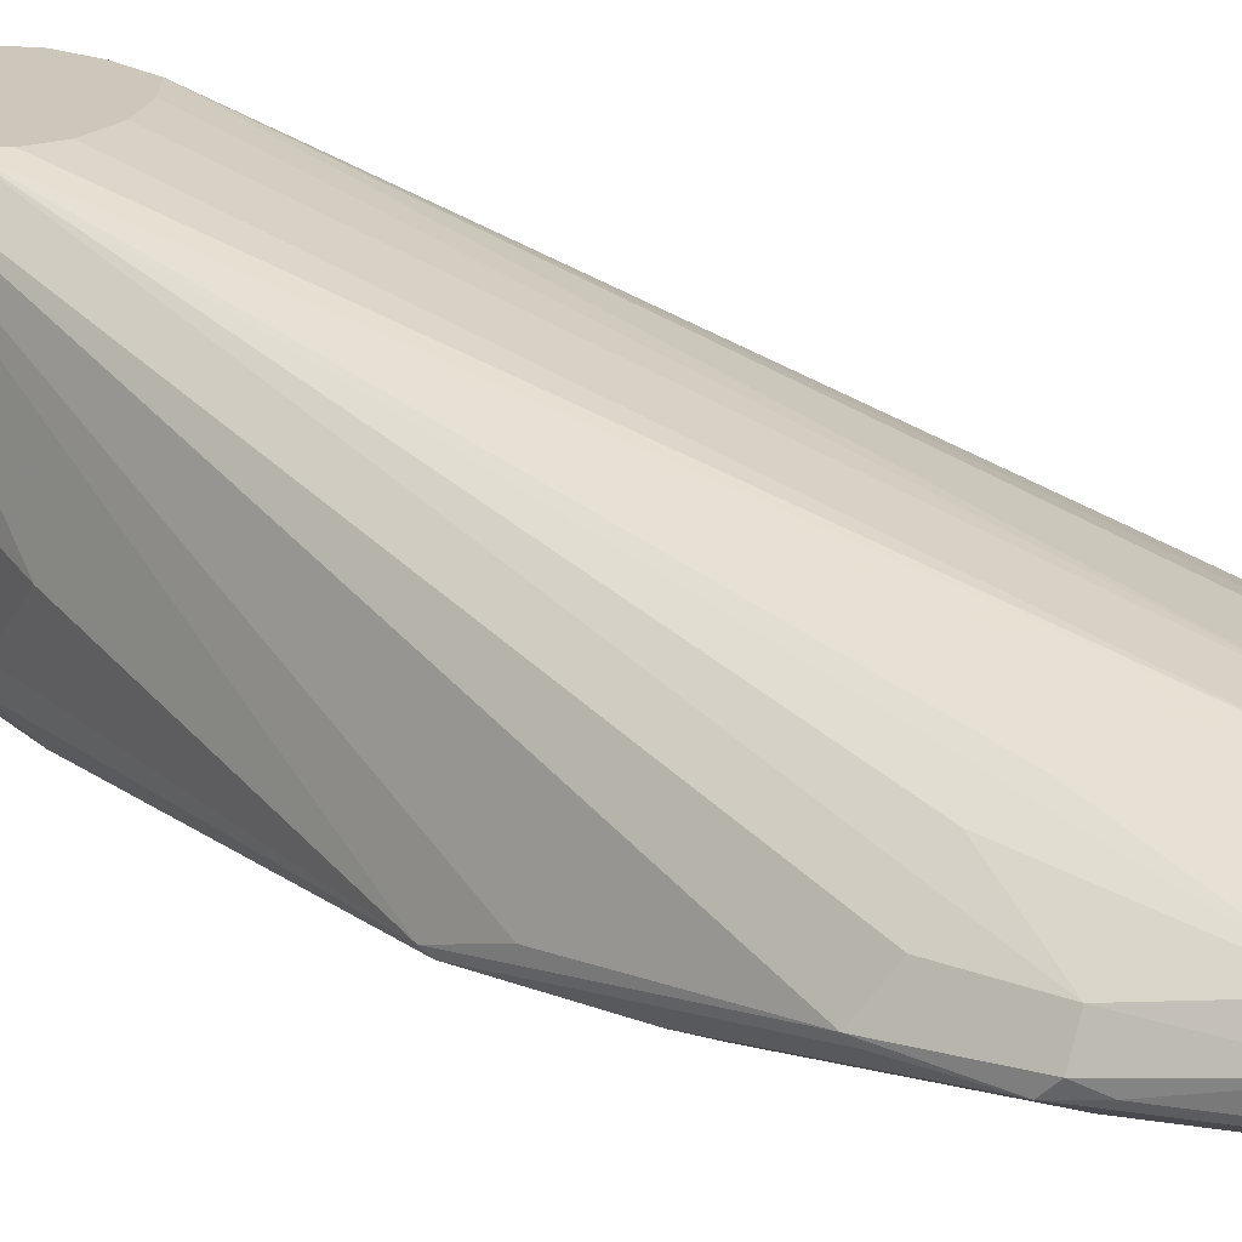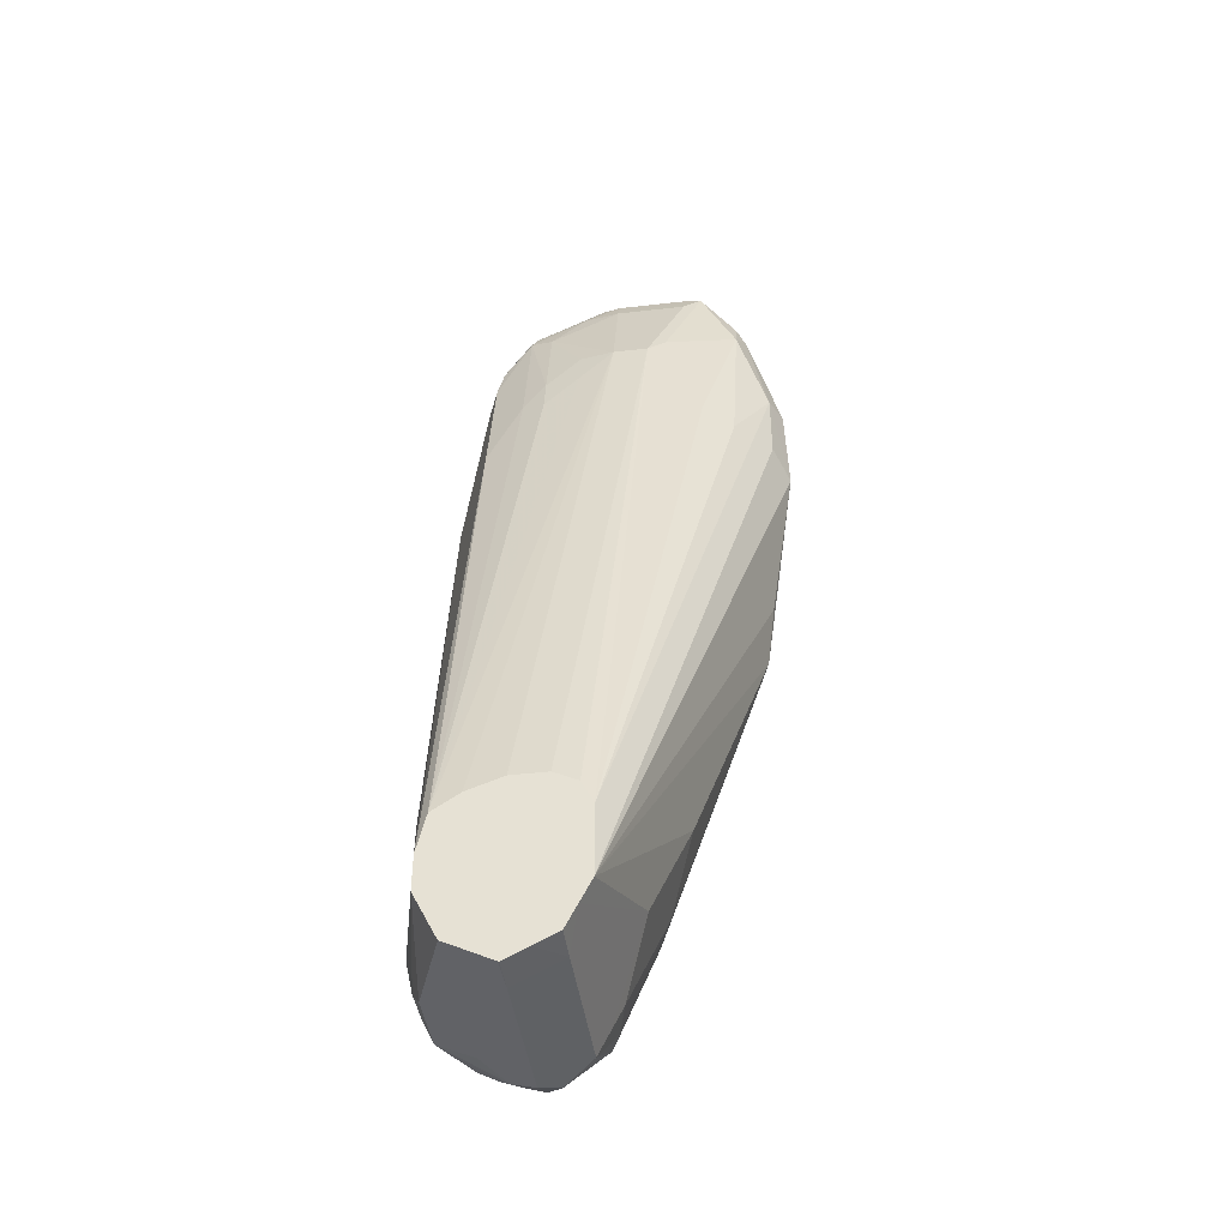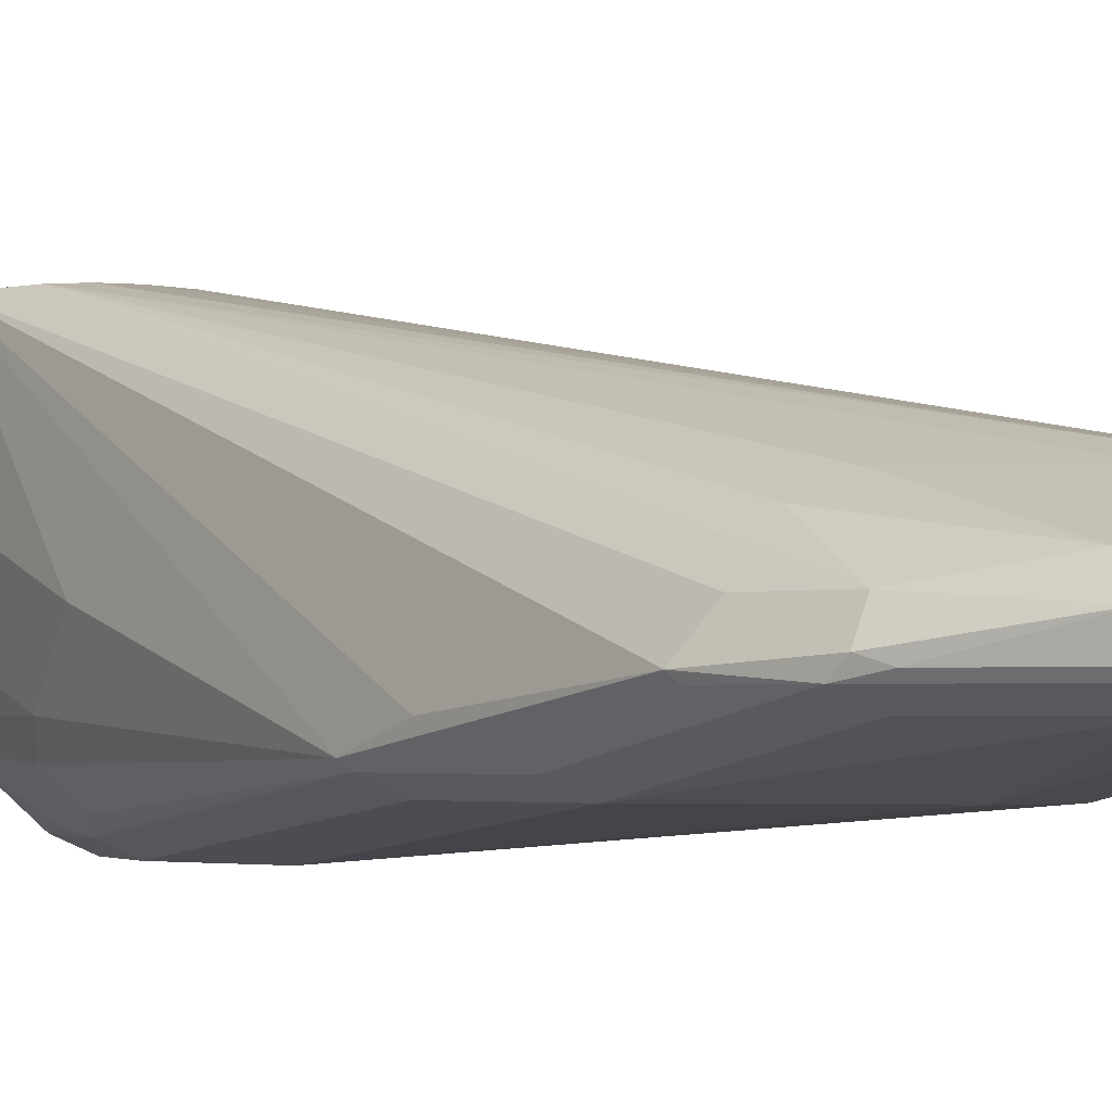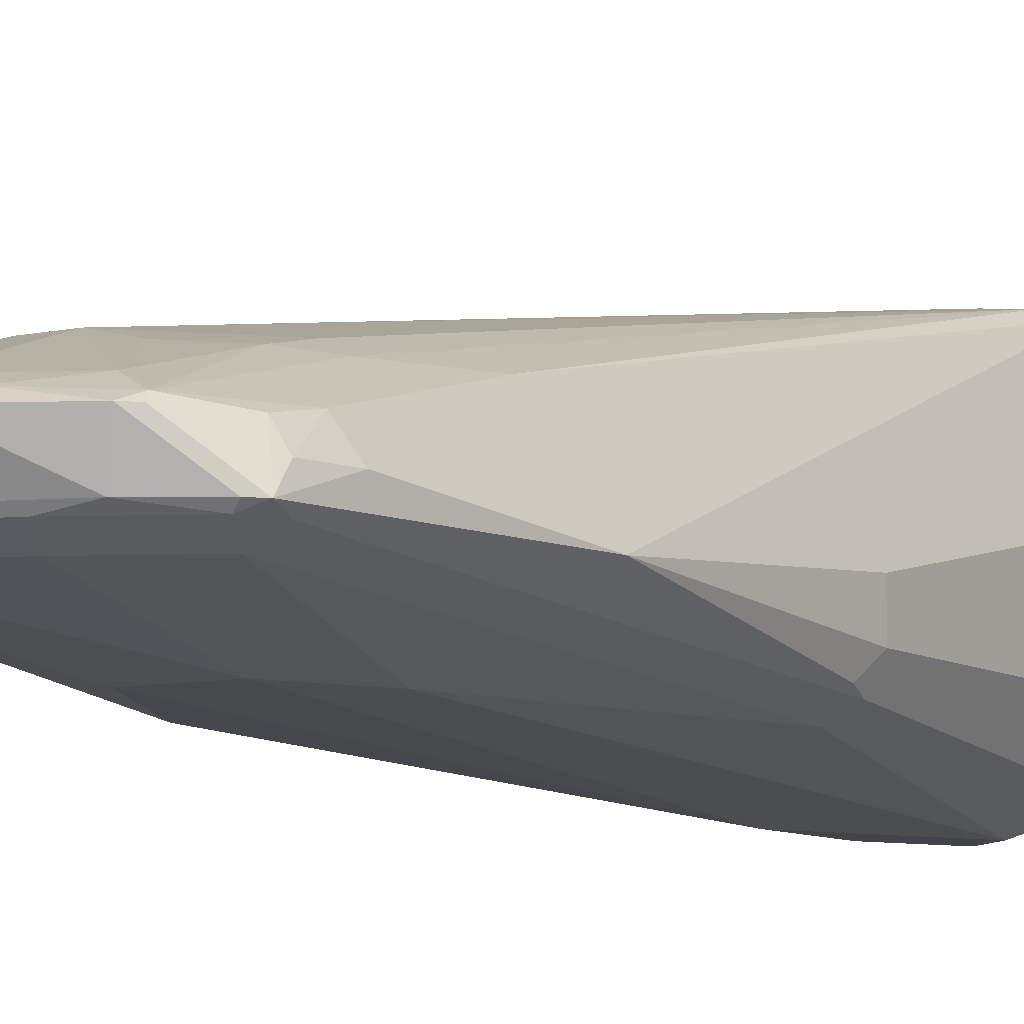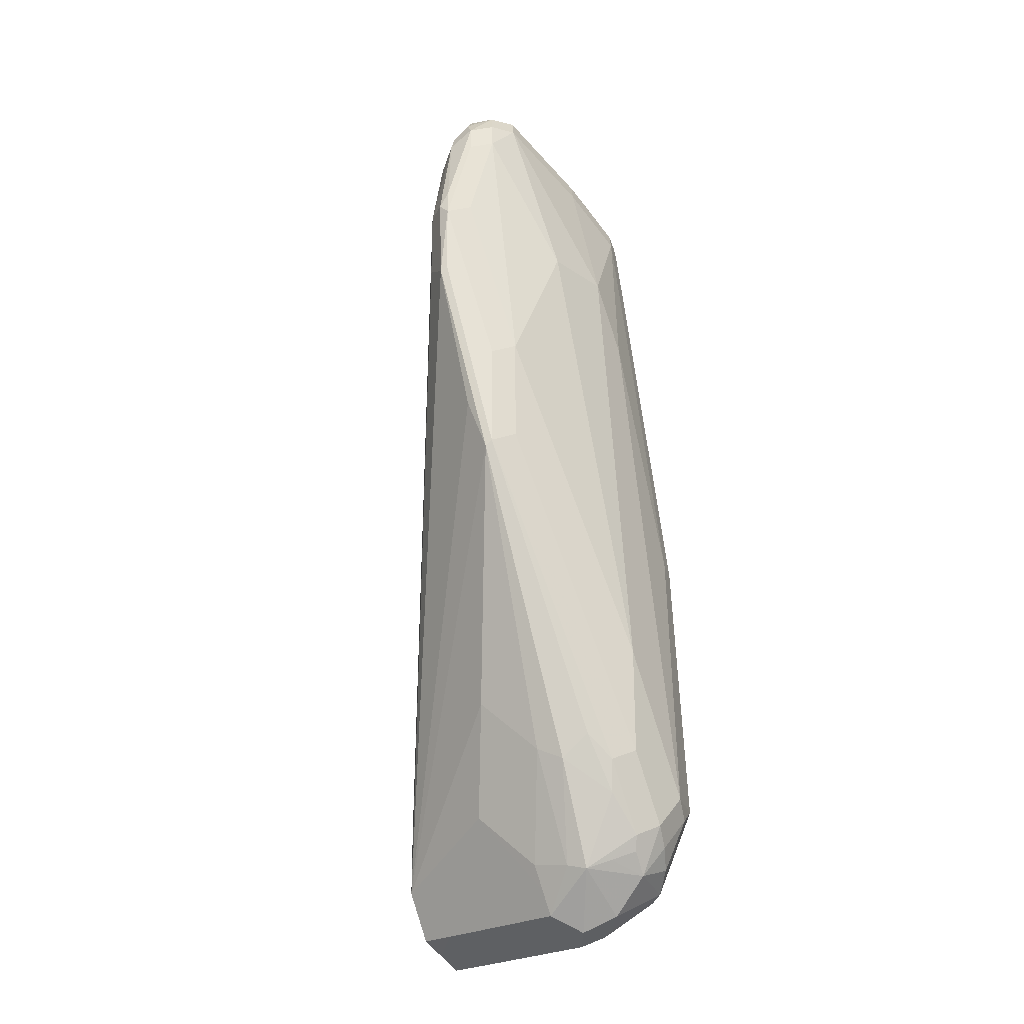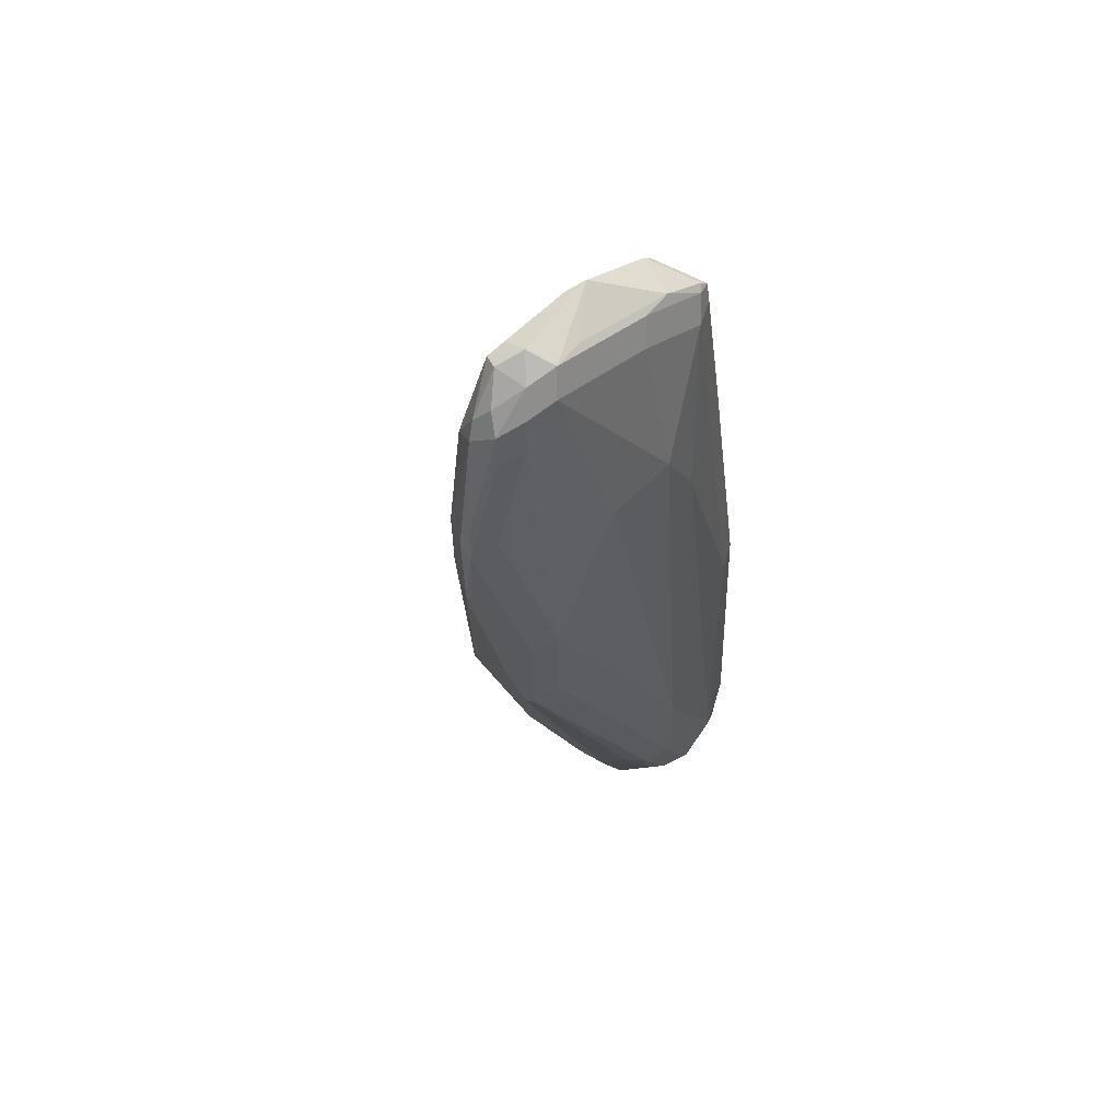
<metadata>
{"format":"obj","ext":"obj","renderer":"f3d","projection":"perspective","resolution":1024,"background":"white","views":[{"elev":21.3,"azim":-55.5,"up":"+Y"},{"elev":-43.5,"azim":-172.2,"up":"+Z"},{"elev":-2.0,"azim":-47.8,"up":"+Y"},{"elev":-8.3,"azim":31.2,"up":"+Y"},{"elev":-25.4,"azim":-47.6,"up":"+Z"},{"elev":60.5,"azim":-45.6,"up":"+Z"}]}
</metadata>
<code>
v -0.1541 -0.807 0.03423
v -0.1467 -0.8119 -0.009796
v -0.1443 -0.8168 -0.02445
v -0.1435 -0.8184 -0.02283
v -0.1532 -0.8086 0.03586
v -0.1532 -0.8086 0.05543
v -0.1532 -0.8054 0.05869
v -0.15 -0.7989 0.05869
v -0.15 -0.7989 0.03912
v -0.1076 -0.7533 -0.1369
v -0.1247 -0.7972 -0.09291
v -0.1272 -0.8119 -0.07825
v -0.1174 -0.8119 -0.1076
v -0.1141 -0.8184 -0.1109
v -0.1337 -0.8184 -0.05217
v -0.1369 -0.8217 -0.01957
v -0.1435 -0.8184 0.006517
v -0.1109 -0.8249 -0.1043
v -0.1043 -0.8282 -0.1109
v -0.09783 -0.8315 -0.1076
v -0.1467 -0.8119 0.05869
v -0.1435 -0.8086 0.08477
v -0.1516 -0.807 0.06357
v -0.1443 -0.8009 0.08803
v -0.1402 -0.7891 0.03912
v -0.1076 -0.7533 -0.1174
v -0.1418 -0.7948 0.08314
v -0.1043 -0.7533 -0.1435
v -0.1149 -0.7874 -0.1223
v -0.1076 -0.8021 -0.1369
v -0.1052 -0.8119 -0.1382
v -0.1027 -0.8168 -0.1394
v -0.1027 -0.8266 -0.1198
v -0.1369 -0.8217 0.009774
v -0.09456 -0.8282 -0.1304
v -0.08804 -0.8315 -0.1271
v -0.09783 -0.8315 -0.07825
v -0.1369 -0.8119 0.08803
v -0.1418 -0.807 0.09292
v -0.1418 -0.7997 0.09292
v -0.1075 -0.7533 -0.1173
v -0.1321 -0.785 0.044
v -0.1223 -0.785 0.07335
v -0.1174 -0.7826 0.06846
v -0.1321 -0.7948 0.1027
v -0.1043 -0.8021 -0.1435
v -0.1011 -0.7533 -0.1499
v -0.1011 -0.763 -0.15
v -0.1011 -0.8021 -0.15
v -0.09293 -0.807 -0.1541
v -0.08804 -0.8152 -0.15
v -0.08804 -0.8249 -0.1402
v -0.09783 -0.8217 -0.1369
v -0.1272 -0.8217 0.02934
v -0.09293 -0.8266 -0.1345
v -0.08804 -0.8282 -0.1337
v -0.07826 -0.8315 -0.1174
v -0.08315 -0.829 -0.1321
v -0.08804 -0.8315 -0.0978
v -0.09783 -0.8217 0.04889
v -0.1174 -0.8217 0.04889
v -0.1272 -0.8119 0.0978
v -0.1353 -0.8103 0.09617
v -0.1321 -0.807 0.1027
v -0.1394 -0.8033 0.0978
v -0.1337 -0.7989 0.1043
v -0.1043 -0.7533 -0.1109
v -0.1272 -0.7923 0.0978
v -0.1076 -0.7826 0.06846
v -0.08804 -0.7533 -0.1075
v -0.09783 -0.7533 -0.1076
v -0.1272 -0.8021 0.1076
v -0.1272 -0.7956 0.1043
v -0.1076 -0.7956 0.1043
v -0.1076 -0.7923 0.0978
v -0.09456 -0.7533 -0.1532
v -0.08812 -0.7533 -0.1565
v -0.08804 -0.763 -0.1565
v -0.08804 -0.8021 -0.1565
v -0.08315 -0.8094 -0.1516
v -0.07826 -0.8107 -0.1492
v -0.07337 -0.8192 -0.1418
v -0.07826 -0.8253 -0.1369
v -0.07337 -0.829 -0.1223
v -0.06522 -0.8249 -0.1174
v -0.06196 -0.8184 -0.03911
v -0.06848 -0.8217 -0.03911
v -0.08804 -0.8217 0.02934
v -0.07826 -0.8119 0.07823
v -0.09783 -0.8119 0.08803
v -0.1239 -0.8086 0.1043
v -0.09456 -0.8086 0.09455
v -0.08804 -0.7923 0.08803
v -0.09783 -0.785 0.06968
v -0.08804 -0.785 0.0599
v -0.09783 -0.7826 0.05869
v -0.07093 -0.7533 -0.1161
v -0.07826 -0.7533 -0.1112
v -0.1027 -0.7972 0.1051
v -0.09783 -0.7948 0.09902
v -0.08783 -0.7533 -0.1564
v -0.08152 -0.7533 -0.1532
v -0.075 -0.7533 -0.15
v -0.075 -0.7989 -0.15
v -0.08152 -0.8054 -0.1532
v -0.07174 -0.8152 -0.1435
v -0.06358 -0.8046 -0.1418
v -0.06358 -0.8143 -0.1321
v -0.07337 -0.8241 -0.1321
v -0.06114 -0.8131 -0.1271
v -0.06196 -0.8184 -0.1174
v -0.06114 -0.8168 -0.03423
v -0.06114 -0.807 0.02443
v -0.07092 -0.807 0.08314
v -0.07174 -0.8086 0.07823
v -0.075 -0.8086 0.08477
v -0.1149 -0.807 0.1027
v -0.0856 -0.807 0.09292
v -0.08152 -0.7956 0.09129
v -0.08152 -0.7858 0.05215
v -0.08804 -0.7826 0.04889
v -0.06848 -0.7533 -0.127
v -0.07174 -0.7858 0.0326
v -0.08682 -0.8021 0.09537
v -0.08315 -0.7972 0.09537
v -0.07331 -0.7533 -0.1466
v -0.06358 -0.7874 -0.1418
v -0.06114 -0.8033 -0.1369
v -0.0587 -0.8119 -0.1174
v -0.0587 -0.8119 -0.03911
v -0.07174 -0.7956 0.07172
v -0.06848 -0.8021 0.06846
v -0.0587 -0.8021 -0.03911
v -0.0587 -0.7923 -0.08803
v -0.07092 -0.8021 0.07947
v -0.07337 -0.7972 0.08069
v -0.08071 -0.7972 0.09292
v -0.07337 -0.807 0.08557
v -0.06848 -0.7533 -0.1369
v -0.06033 -0.794 -0.1353
v -0.0587 -0.8021 -0.1271
v -0.0587 -0.7923 -0.1271
f 78 104 79
f 81 105 106
f 80 105 81
f 79 105 80
f 79 104 105
f 78 103 104
f 73 99 74
f 78 101 102
f 77 101 78
f 75 100 93
f 74 100 75
f 74 99 100
f 89 115 114
f 78 102 103
f 81 106 82
f 85 110 111
f 82 107 108
f 72 91 99
f 87 89 88
f 86 89 87
f 86 115 89
f 86 114 115
f 86 113 114
f 82 106 107
f 86 112 113
f 85 111 112
f 84 109 85
f 83 109 84
f 82 109 83
f 82 85 109
f 82 108 85
f 85 112 86
f 72 99 73
f 60 62 61
f 69 97 98
f 89 114 116
f 51 79 80
f 51 80 81
f 51 81 82
f 51 82 52
f 52 82 83
f 52 83 58
f 52 58 56
f 52 55 53
f 57 58 84
f 57 84 85
f 57 85 86
f 57 86 87
f 57 87 88
f 57 88 59
f 58 83 84
f 60 89 90
f 69 96 97
f 69 95 96
f 69 94 95
f 69 93 94
f 69 75 93
f 64 66 65
f 69 98 70
f 64 72 66
f 62 92 91
f 62 90 92
f 62 64 63
f 62 91 64
f 60 88 89
f 60 90 62
f 64 91 72
f 89 116 90
f 140 142 141
f 91 117 99
f 113 134 122
f 113 122 123
f 114 132 135
f 114 135 136
f 114 136 137
f 114 137 125
f 114 125 138
f 114 138 116
f 116 138 118
f 118 125 124
f 118 138 125
f 119 125 137
f 119 137 136
f 119 136 131
f 119 131 123
f 119 123 120
f 122 134 142
f 50 79 51
f 139 142 140
f 131 135 132
f 131 136 135
f 129 133 130
f 129 134 133
f 113 133 134
f 129 142 134
f 128 141 129
f 128 140 141
f 127 140 128
f 127 139 140
f 126 139 127
f 122 142 139
f 129 141 142
f 113 130 133
f 113 132 114
f 113 131 132
f 99 117 118
f 97 123 122
f 97 120 123
f 97 121 120
f 96 121 97
f 95 119 120
f 99 118 124
f 95 121 96
f 93 95 94
f 93 119 95
f 93 100 119
f 92 118 117
f 92 116 118
f 91 92 117
f 95 120 121
f 90 116 92
f 99 124 125
f 100 125 119
f 113 123 131
f 112 130 113
f 112 129 130
f 111 129 112
f 110 128 129
f 110 129 111
f 99 125 100
f 108 128 110
f 107 128 108
f 105 107 106
f 104 107 105
f 103 107 104
f 103 127 107
f 103 126 127
f 107 127 128
f 49 79 50
f 85 108 110
f 48 78 79
f 8 24 27
f 8 27 25
f 10 26 41
f 10 41 67
f 10 67 71
f 10 71 70
f 10 70 98
f 10 98 97
f 10 97 122
f 10 122 139
f 10 139 126
f 10 126 103
f 10 103 102
f 10 102 101
f 10 101 77
f 10 77 76
f 10 76 47
f 16 37 34
f 16 20 37
f 14 18 15
f 14 33 18
f 14 32 33
f 14 31 32
f 8 10 9
f 13 31 14
f 13 29 30
f 11 13 12
f 11 29 13
f 10 29 11
f 10 28 29
f 10 47 28
f 13 30 31
f 8 26 10
f 8 25 26
f 7 24 8
f 3 13 14
f 3 12 13
f 3 11 12
f 3 10 11
f 2 10 3
f 1 10 2
f 3 14 15
f 1 8 9
f 1 6 7
f 1 5 6
f 1 4 5
f 1 3 4
f 1 2 3
f 48 79 49
f 1 7 8
f 18 33 19
f 3 15 4
f 4 34 17
f 7 23 24
f 6 34 21
f 6 17 34
f 6 23 7
f 6 39 23
f 6 22 39
f 4 16 34
f 6 38 22
f 4 20 16
f 4 19 20
f 4 18 19
f 4 15 18
f 4 6 5
f 4 17 6
f 6 21 38
f 19 33 35
f 1 9 10
f 20 35 36
f 39 64 65
f 39 63 64
f 38 61 62
f 38 54 61
f 38 63 39
f 38 62 63
f 40 65 66
f 37 61 54
f 37 88 60
f 37 59 88
f 36 58 57
f 36 56 58
f 35 56 36
f 35 52 56
f 37 60 61
f 35 55 52
f 40 66 45
f 43 45 44
f 48 77 78
f 19 35 20
f 48 76 77
f 47 76 48
f 45 75 68
f 45 73 74
f 41 44 67
f 45 72 73
f 44 71 67
f 44 70 71
f 44 69 70
f 44 75 69
f 44 68 75
f 44 45 68
f 45 66 72
f 35 53 55
f 45 74 75
f 34 37 54
f 34 54 38
f 20 59 37
f 21 34 38
f 20 36 57
f 23 39 24
f 24 39 65
f 24 65 40
f 24 40 27
f 25 27 26
f 26 27 42
f 26 42 43
f 26 43 44
f 26 44 41
f 27 40 45
f 27 45 43
f 22 38 39
f 28 46 29
f 32 35 33
f 27 43 42
f 32 53 35
f 32 52 53
f 32 51 52
f 32 50 51
f 32 49 50
f 31 49 32
f 20 57 59
f 31 46 49
f 30 46 31
f 29 46 30
f 28 49 46
f 28 48 49
f 28 47 48

</code>
